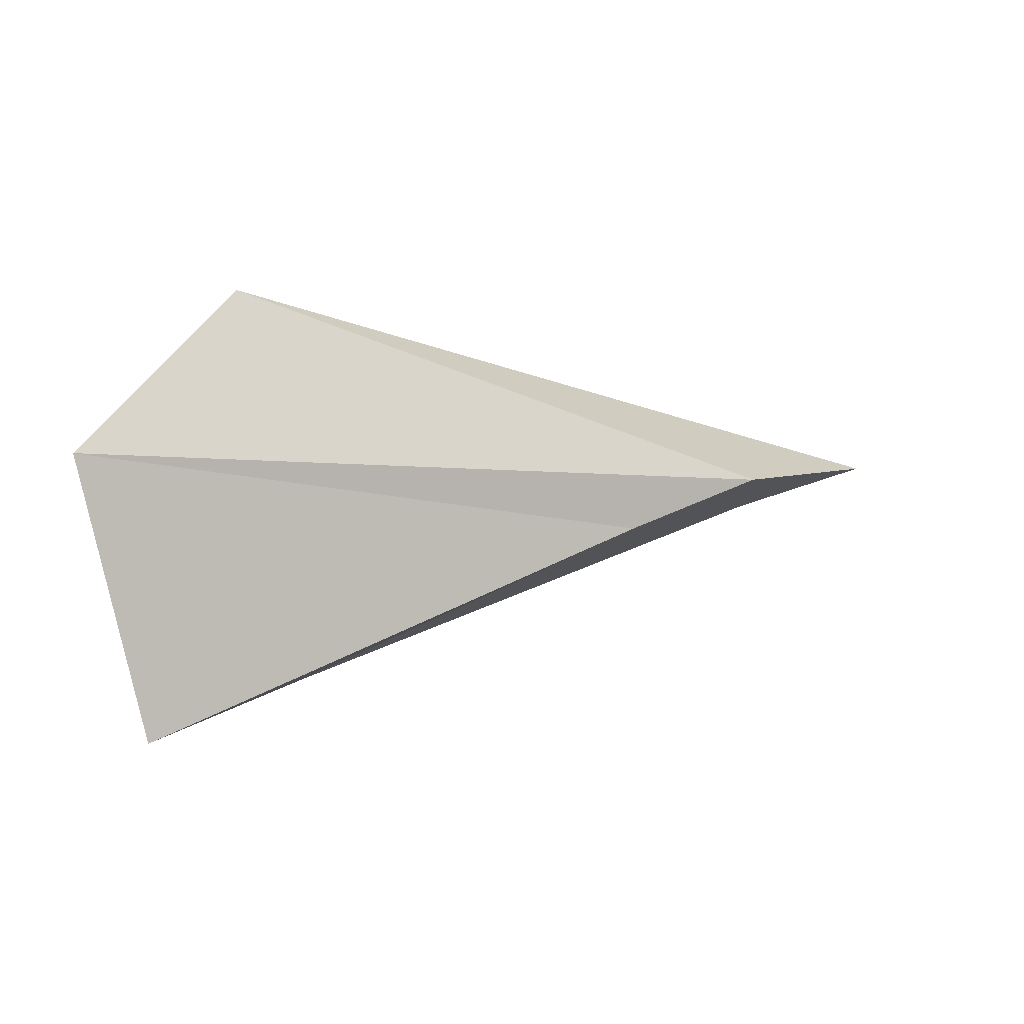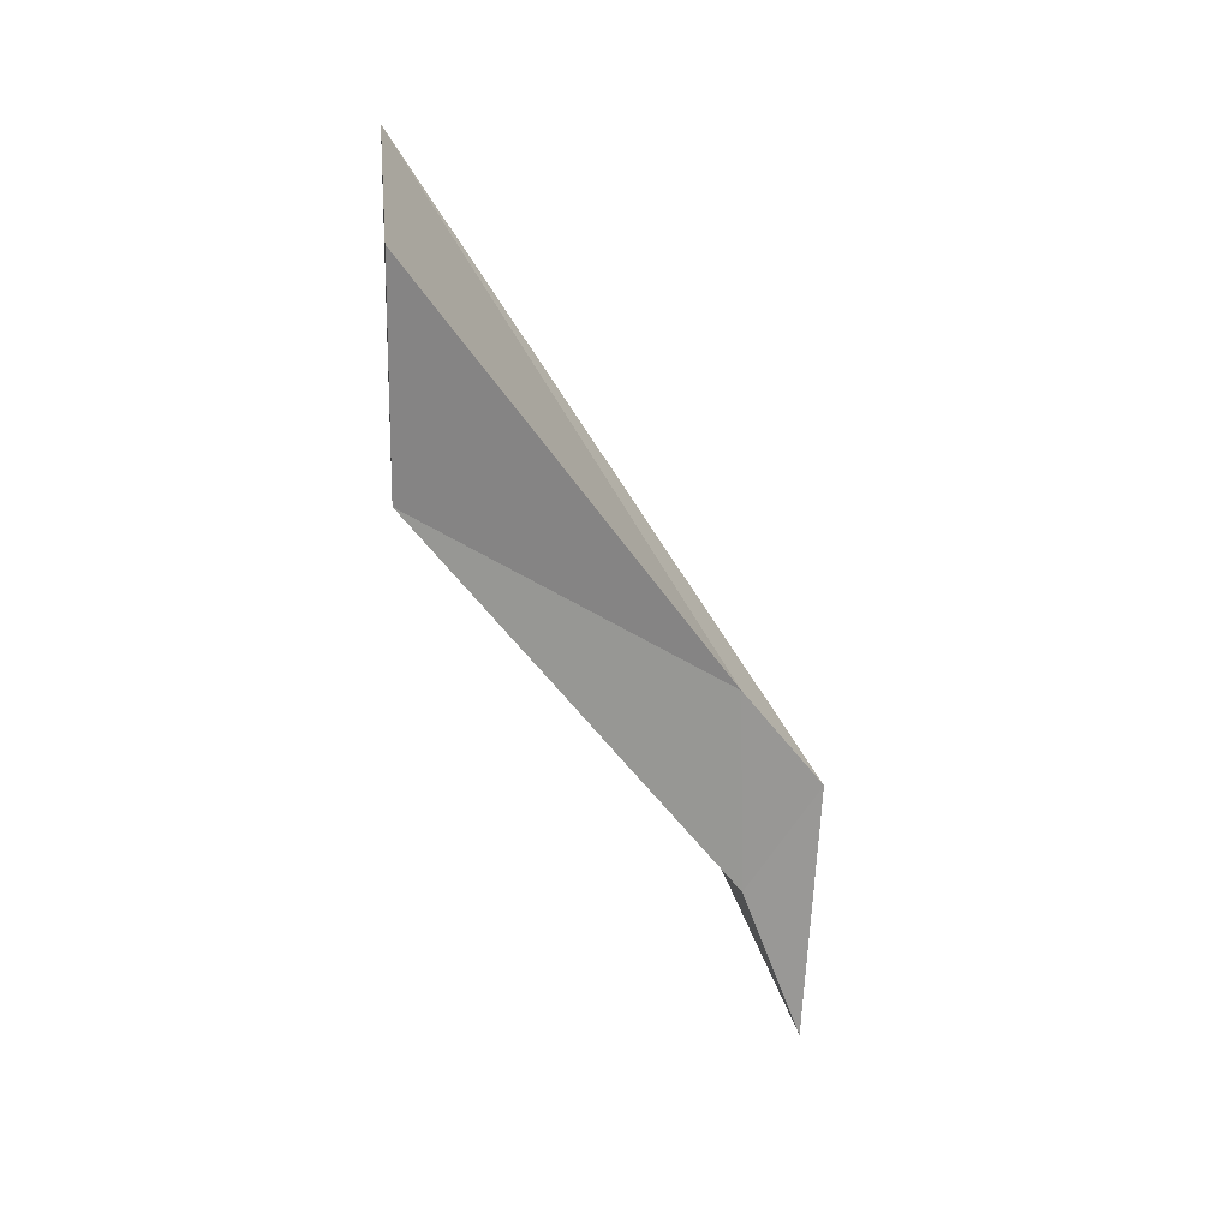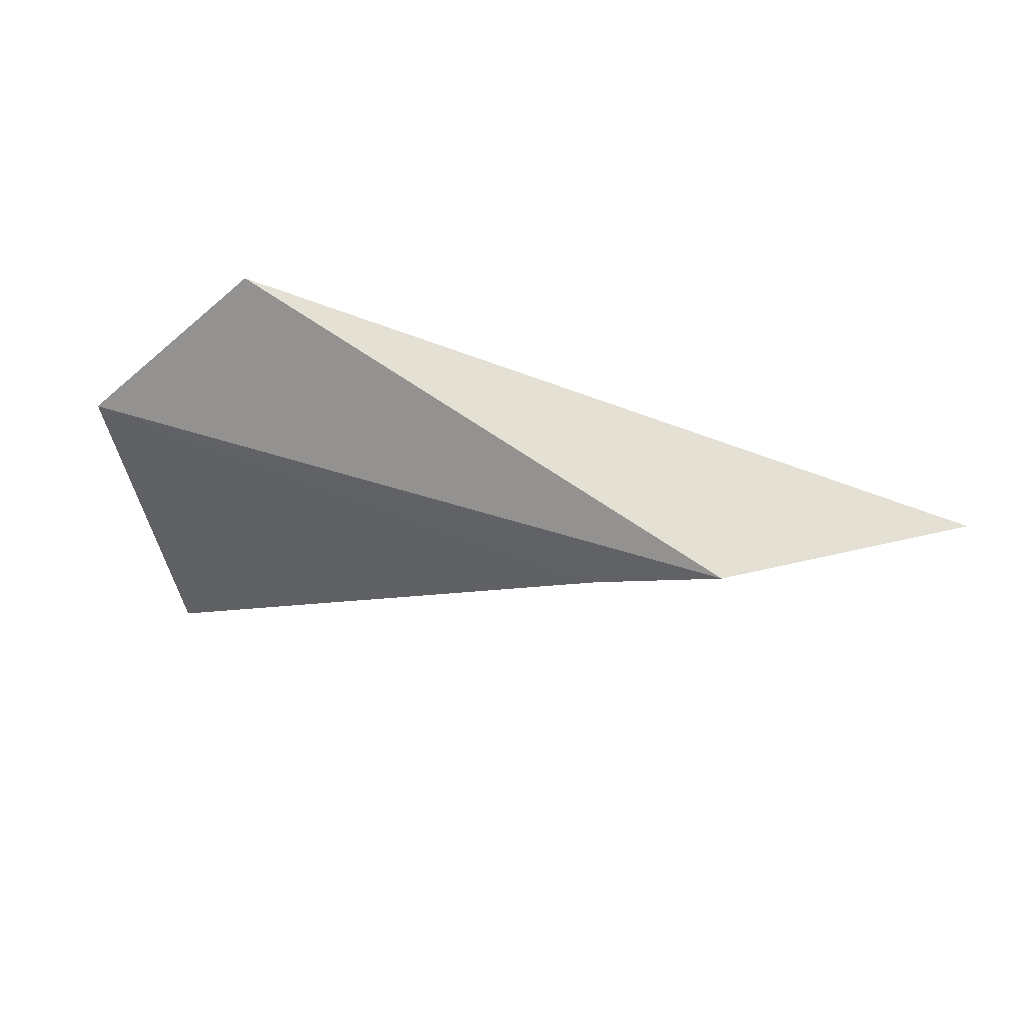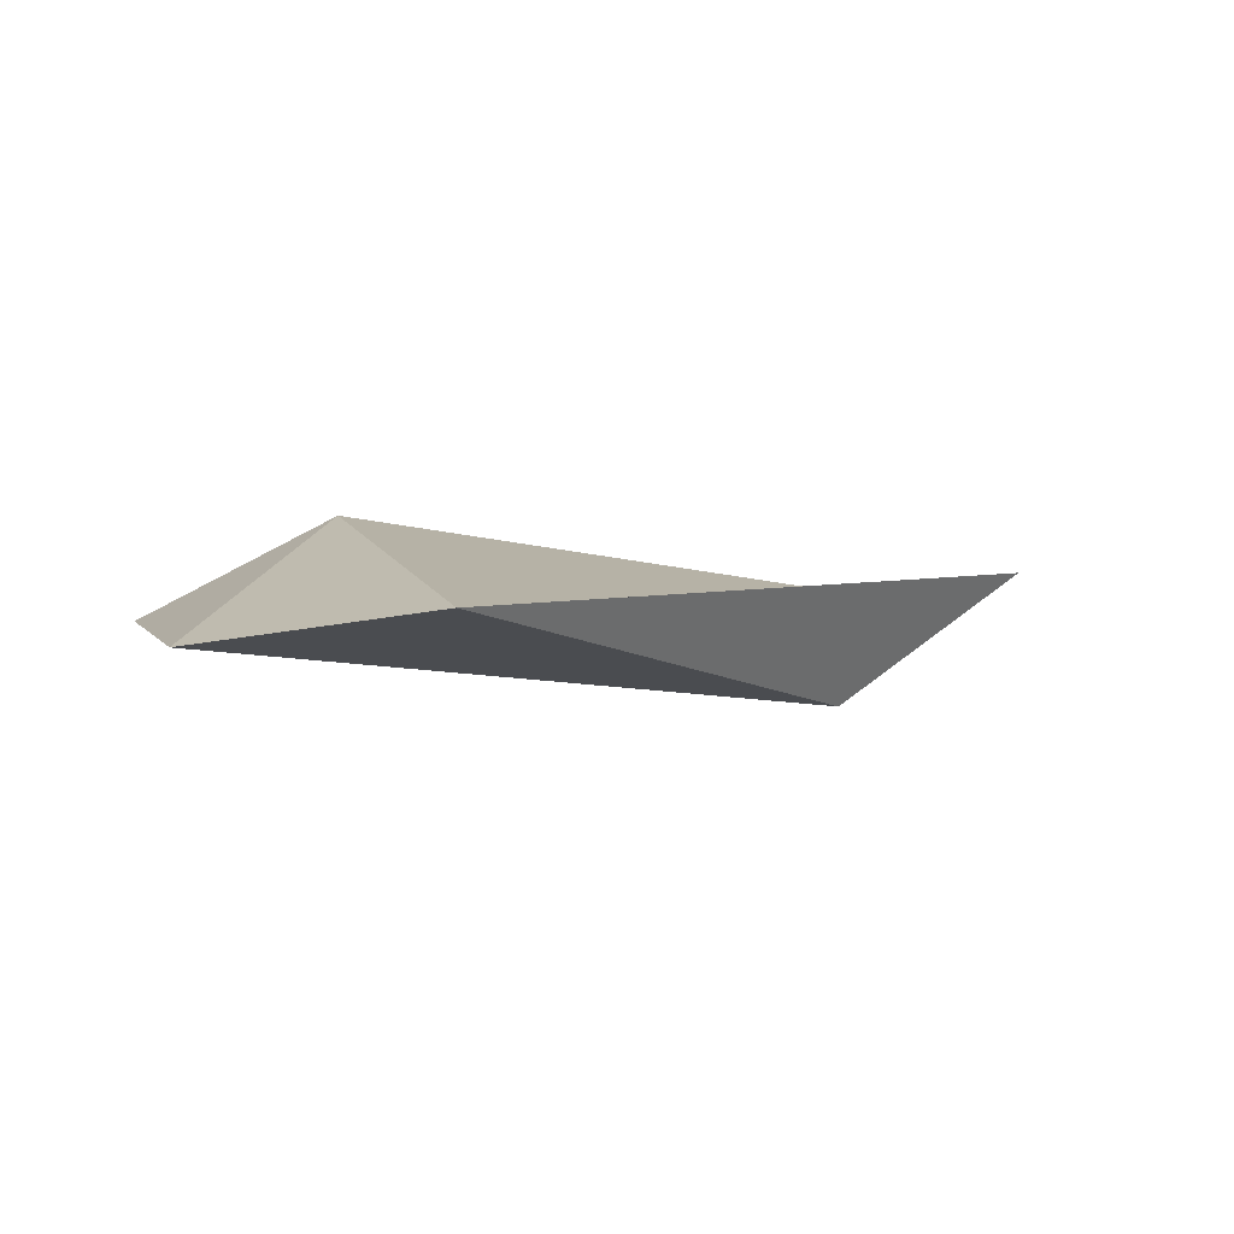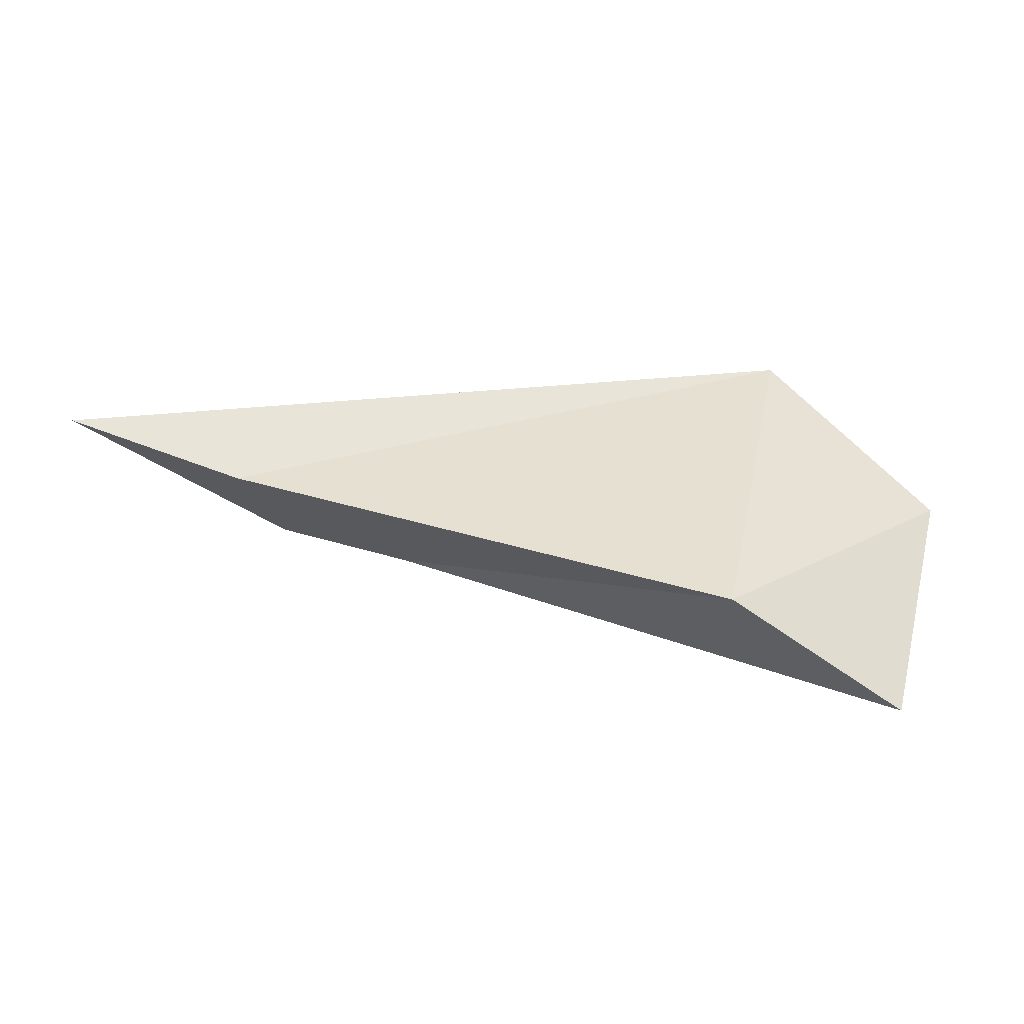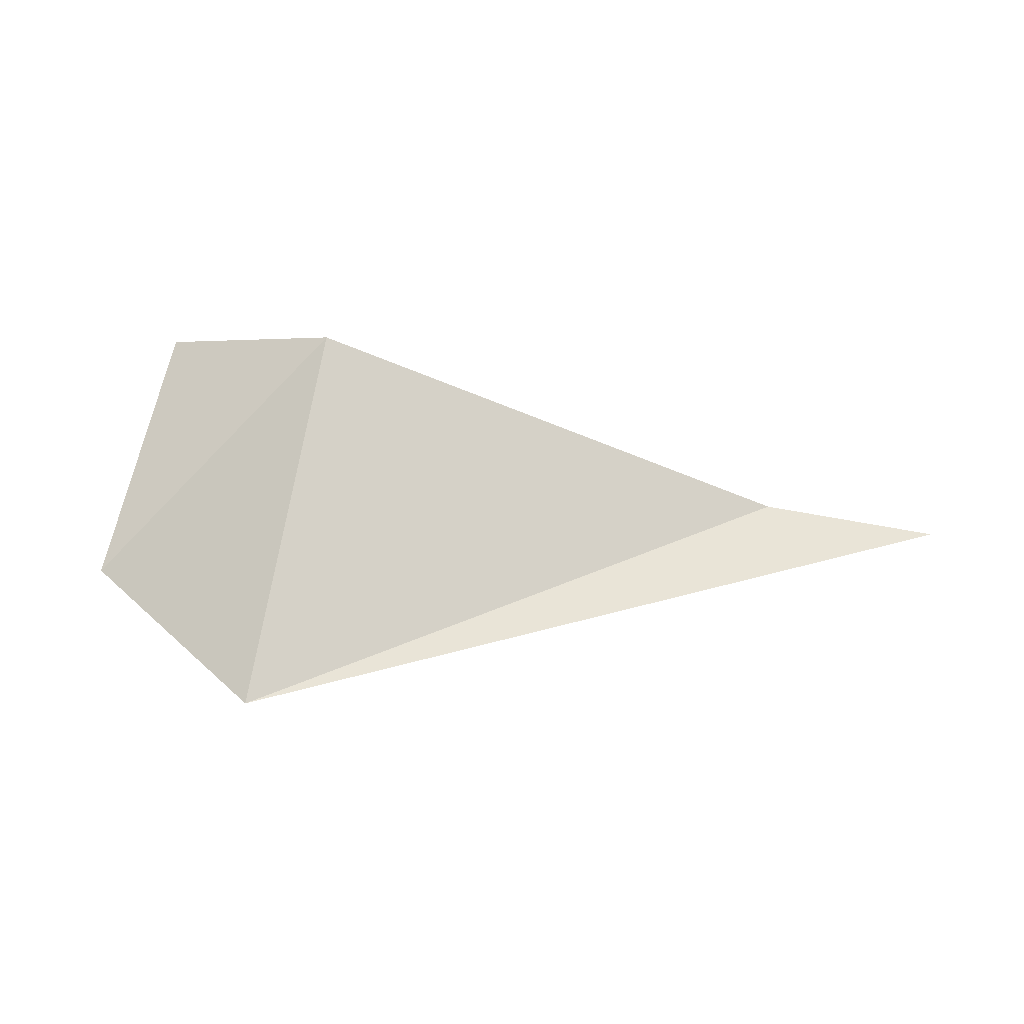
<metadata>
{"format":"obj","ext":"obj","renderer":"f3d","projection":"perspective","resolution":1024,"background":"white","views":[{"elev":0.4,"azim":-25.4,"up":"+Z"},{"elev":-73.8,"azim":-63.7,"up":"+Z"},{"elev":36.9,"azim":15.2,"up":"+Z"},{"elev":3.4,"azim":-32.7,"up":"+Y"},{"elev":-42.1,"azim":173.3,"up":"+Z"},{"elev":69.8,"azim":-1.3,"up":"+Y"}]}
</metadata>
<code>
o Cube
v 0.9785 0.3713 -0.2173
v 0.3209 0.06667 -0.2971
v 1.61 0.4445 -0.05706
v 0.7977 -0.01938 -0.1116
v -0.7995 0.6665 -0.8772
v -1.476 0.3143 -1.041
v -1.12 0.4236 0.5706
v -1.74 0.2992 -0.02831
f 1 7 3
f 4 7 8
f 8 5 6
f 2 8 6
f 1 4 2
f 5 2 6
f 1 5 7
f 4 3 7
f 8 7 5
f 2 4 8
f 1 3 4
f 5 1 2

</code>
